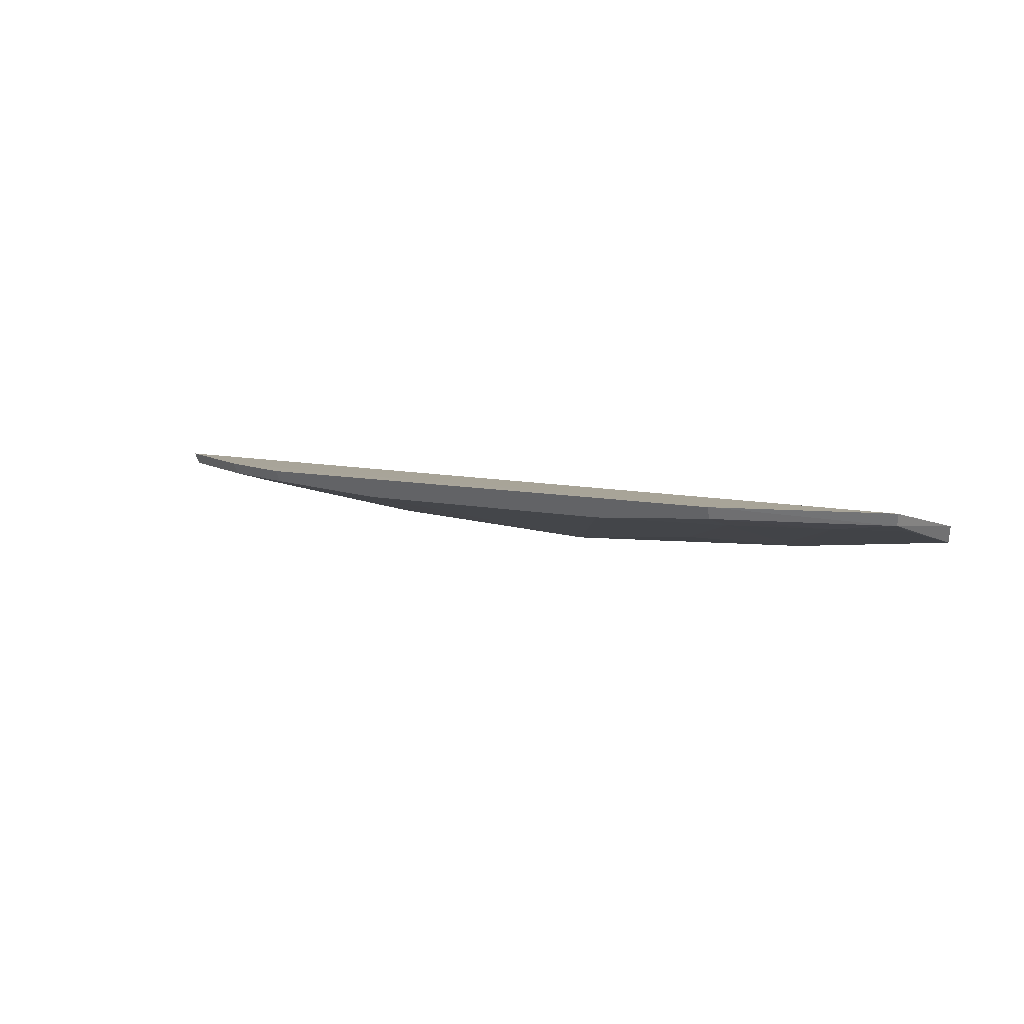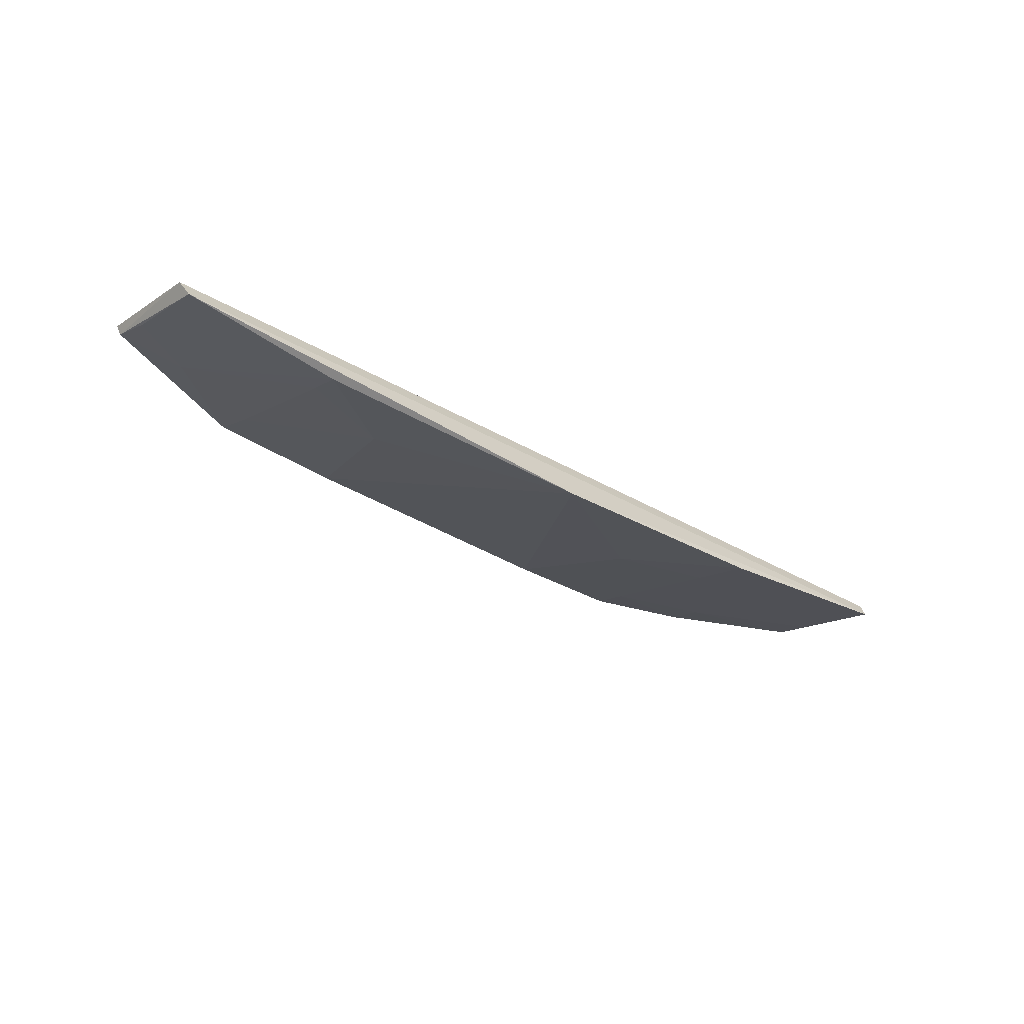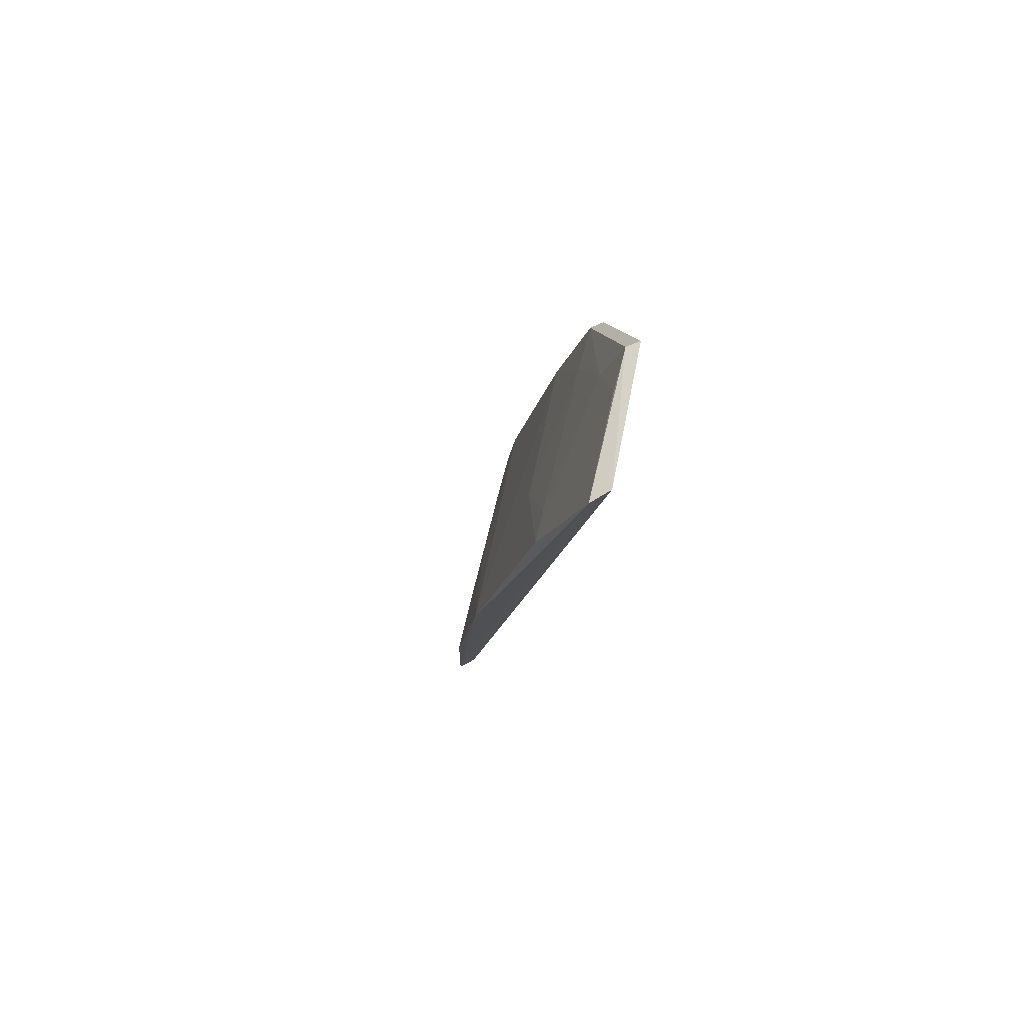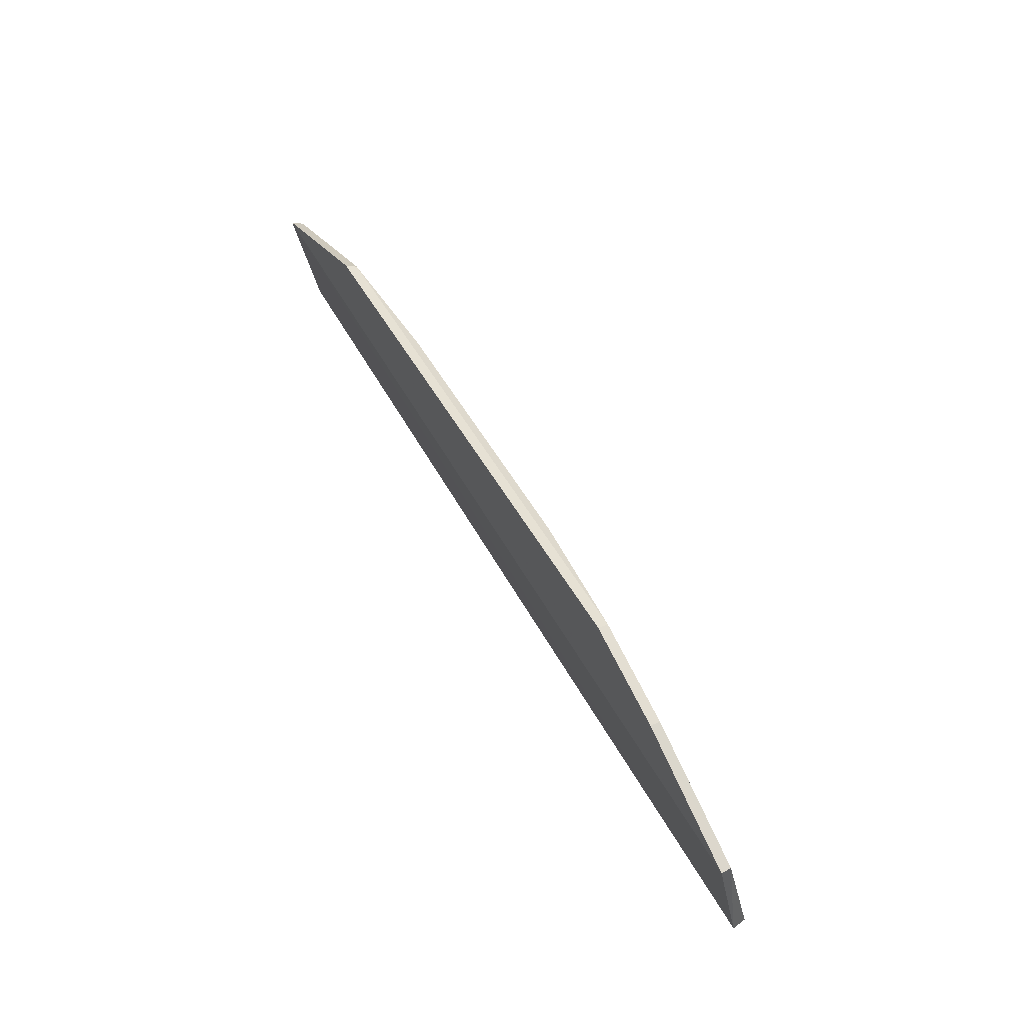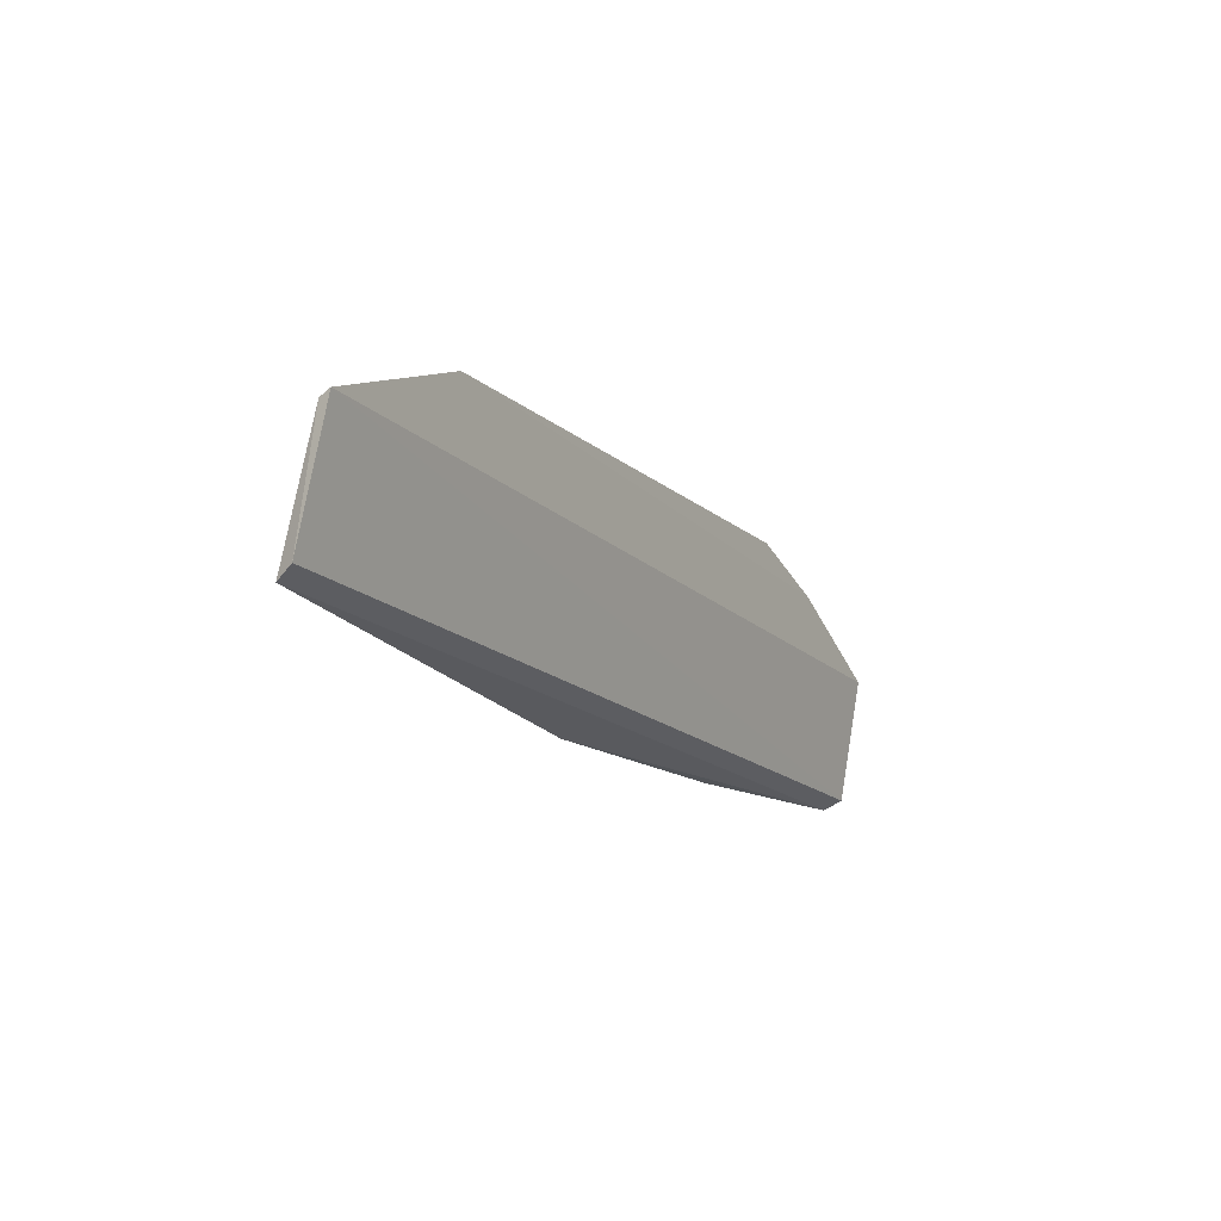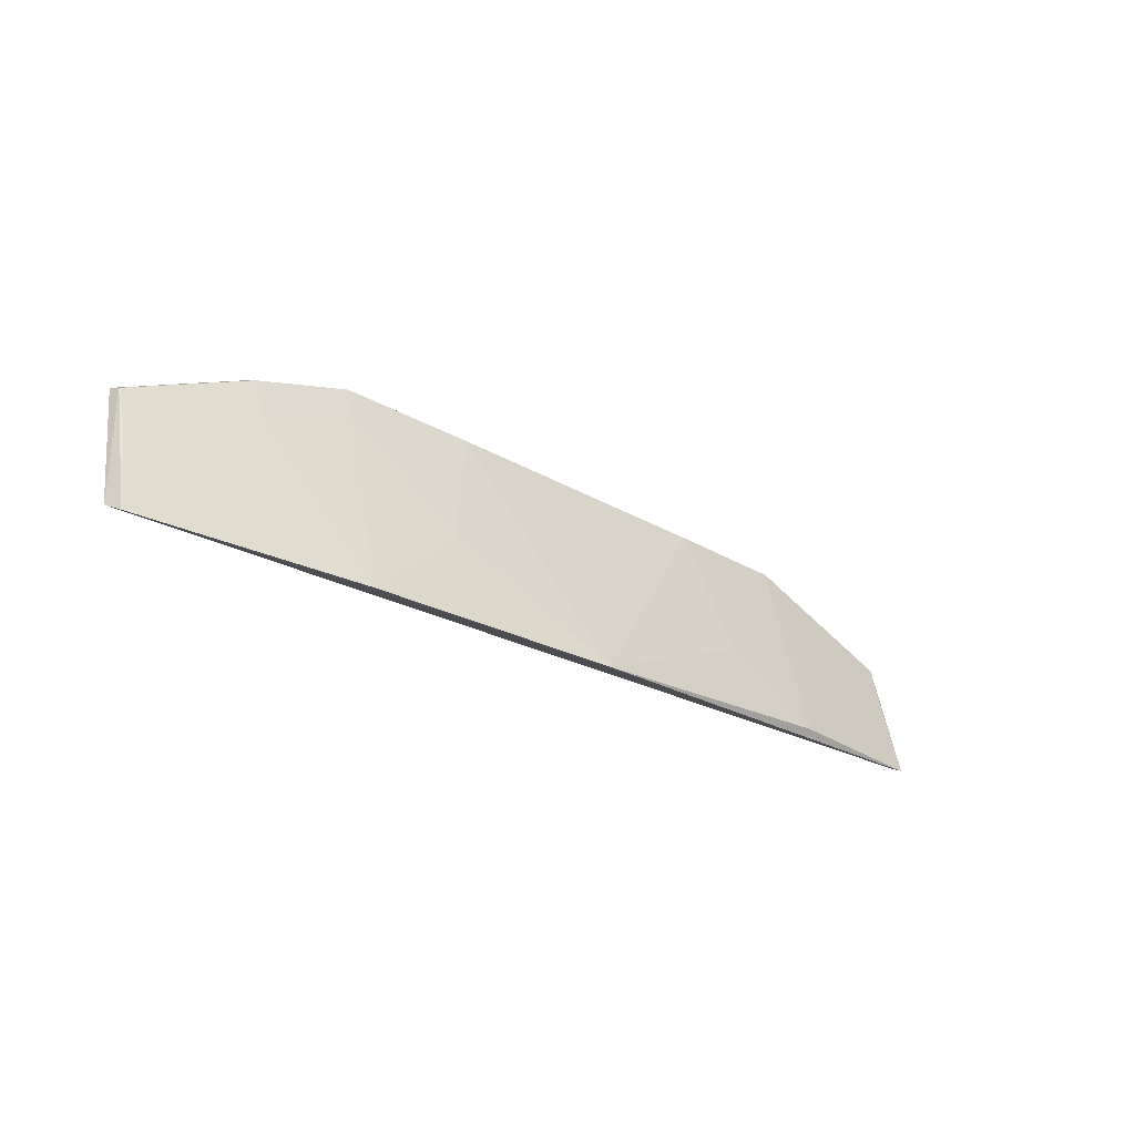
<metadata>
{"format":"obj","ext":"obj","renderer":"f3d","projection":"perspective","resolution":1024,"background":"white","views":[{"elev":7.5,"azim":-144.7,"up":"+Z"},{"elev":-33.3,"azim":-41.3,"up":"+Z"},{"elev":-10.9,"azim":-97.9,"up":"+Y"},{"elev":50.6,"azim":61.8,"up":"+Y"},{"elev":-14.1,"azim":-60.9,"up":"+Y"},{"elev":-28.4,"azim":139.0,"up":"+Y"}]}
</metadata>
<code>
v 0.2337 0.3542 0.02671
v 0.2367 0.3589 0.03503
v -0.2063 0.3743 0.0344
v -0.1289 0.4625 0.04671
v 0.1282 0.46 0.04119
v -0.2048 0.4323 0.04634
v 0.2338 0.4149 0.0408
v 0.007558 0.3547 0.008831
v 0.1278 0.3535 0.01421
v 0.1744 0.4474 0.04671
v -0.2036 0.3695 0.02605
v -0.0675 0.4571 0.03679
v 0.2324 0.3973 0.03629
v 0.1724 0.4272 0.03642
v 0.08235 0.3968 0.02175
v 0.1734 0.4449 0.04119
v 0.1289 0.4625 0.04671
v 0.2351 0.4171 0.04643
v -0.2037 0.43 0.04067
v -0.1282 0.46 0.04119
v 0.1274 0.4423 0.03629
v 0.0675 0.4571 0.03679
v -0.1276 0.3677 0.01763
v 0.1273 0.382 0.02107
v -0.1724 0.4272 0.03642
v -0.08235 0.3968 0.02175
v -0.2024 0.4123 0.03604
v -0.1274 0.4423 0.03629
v -0.1273 0.382 0.02107
f 1 2 3
f 6 3 2
f 7 2 1
f 9 1 8
f 11 8 1
f 11 1 3
f 13 7 1
f 13 1 9
f 14 13 9
f 14 7 13
f 15 9 8
f 16 10 7
f 16 7 14
f 17 4 10
f 17 16 5
f 17 10 16
f 18 6 2
f 18 2 7
f 18 7 10
f 18 10 4
f 18 4 6
f 19 11 3
f 19 3 6
f 19 6 4
f 20 5 12
f 20 17 5
f 20 4 17
f 20 19 4
f 21 16 14
f 21 5 16
f 22 12 5
f 22 21 15
f 22 5 21
f 22 15 8
f 22 8 12
f 23 8 11
f 24 21 14
f 24 14 9
f 24 9 15
f 24 15 21
f 25 19 20
f 26 12 8
f 26 8 23
f 27 11 19
f 27 19 25
f 27 25 23
f 27 23 11
f 28 25 20
f 28 20 12
f 28 12 26
f 29 23 25
f 29 25 28
f 29 28 26
f 29 26 23

</code>
